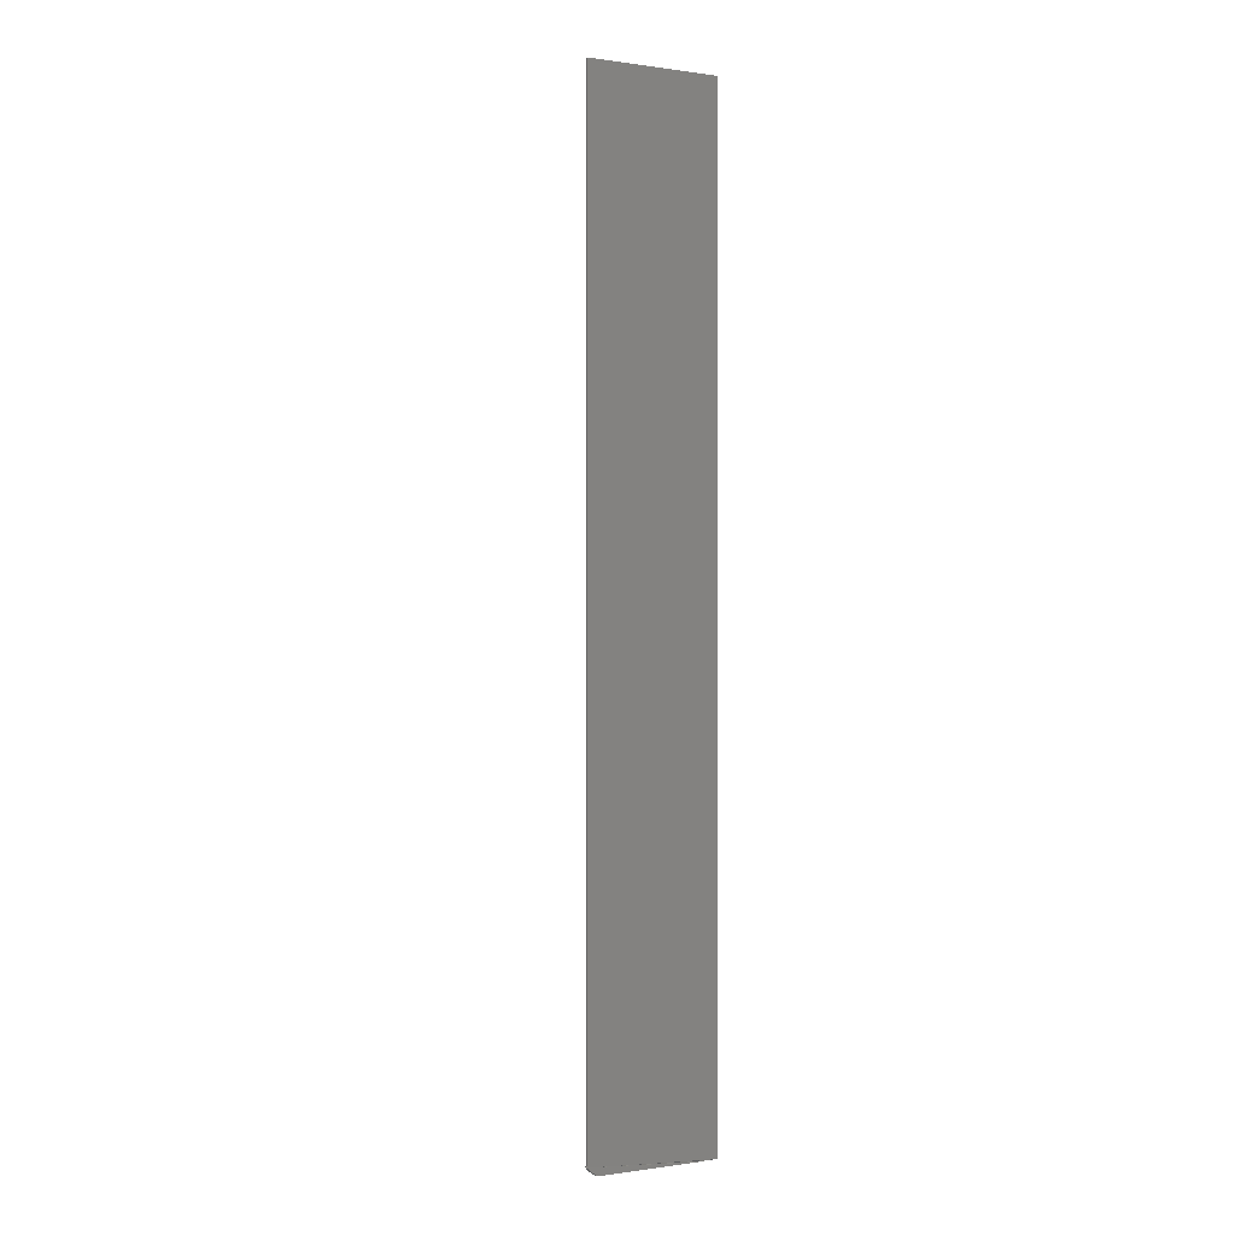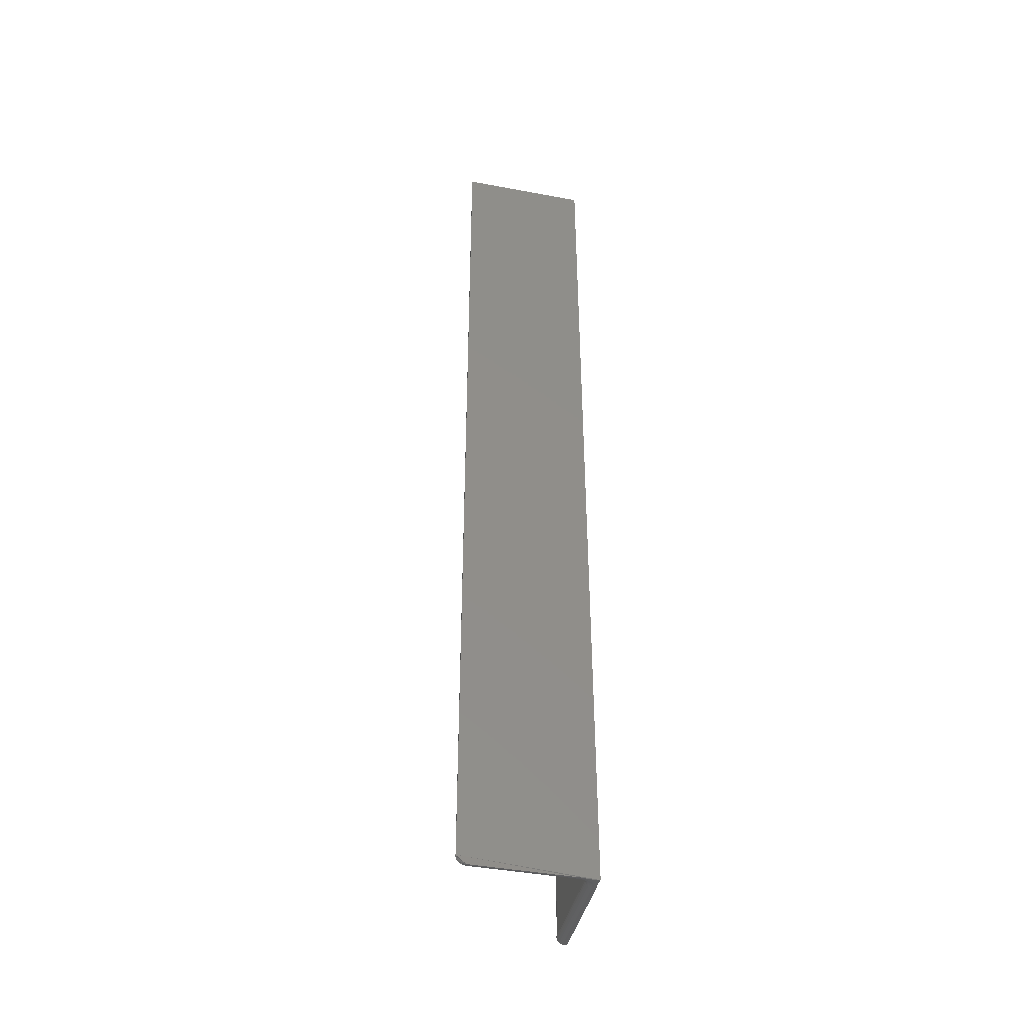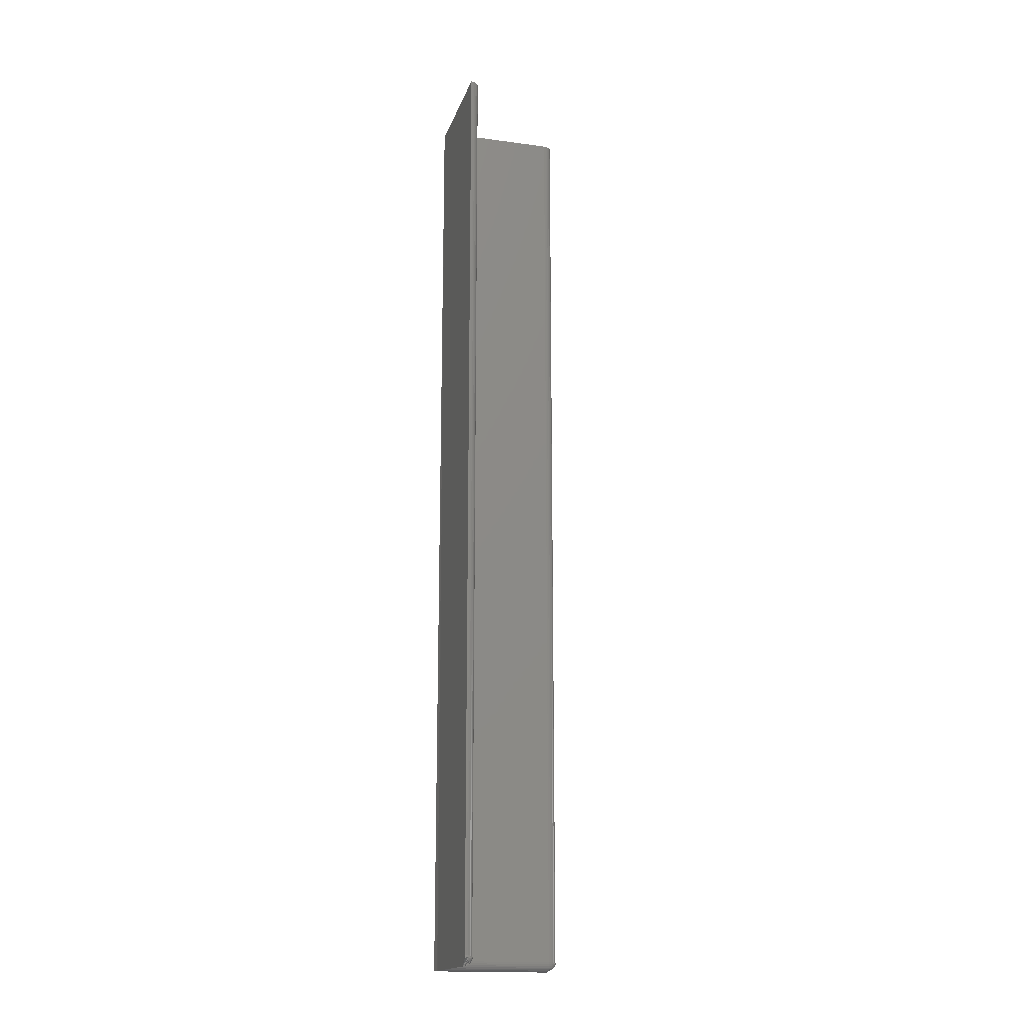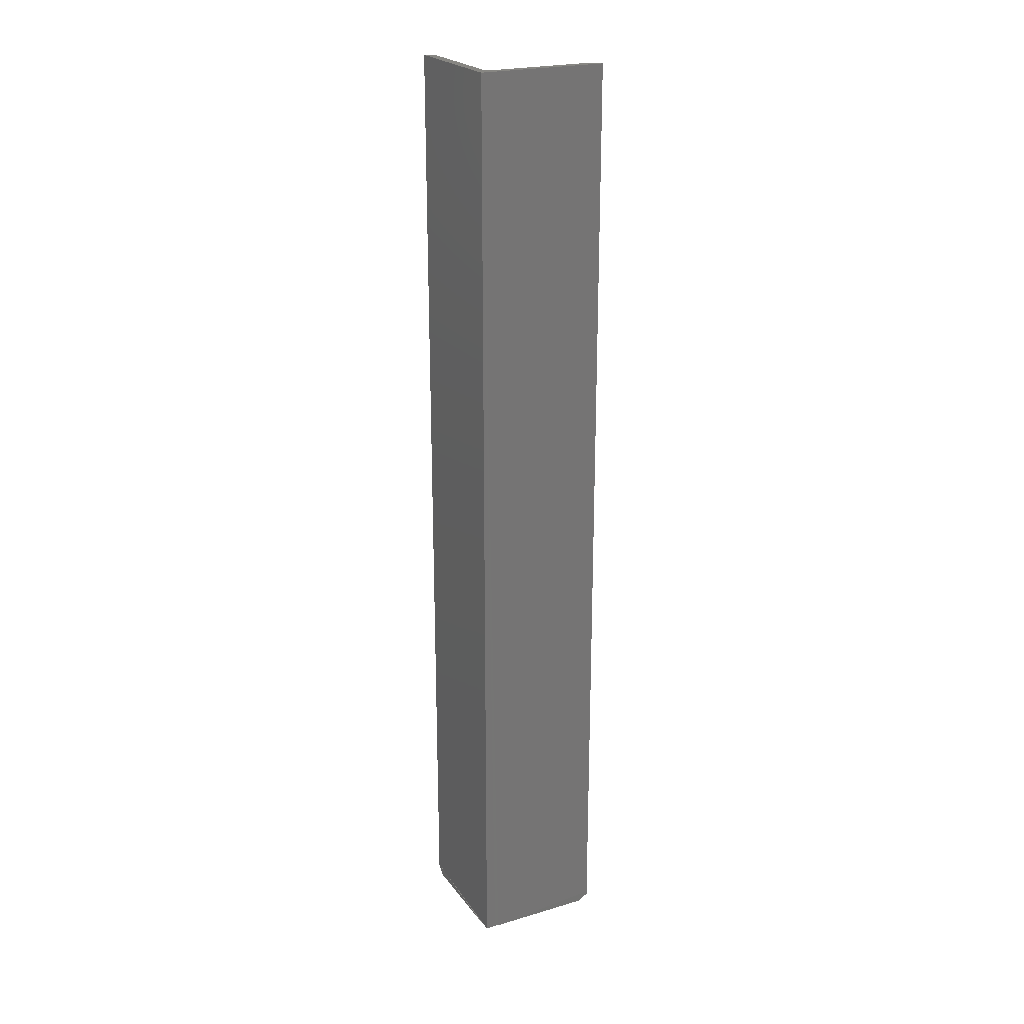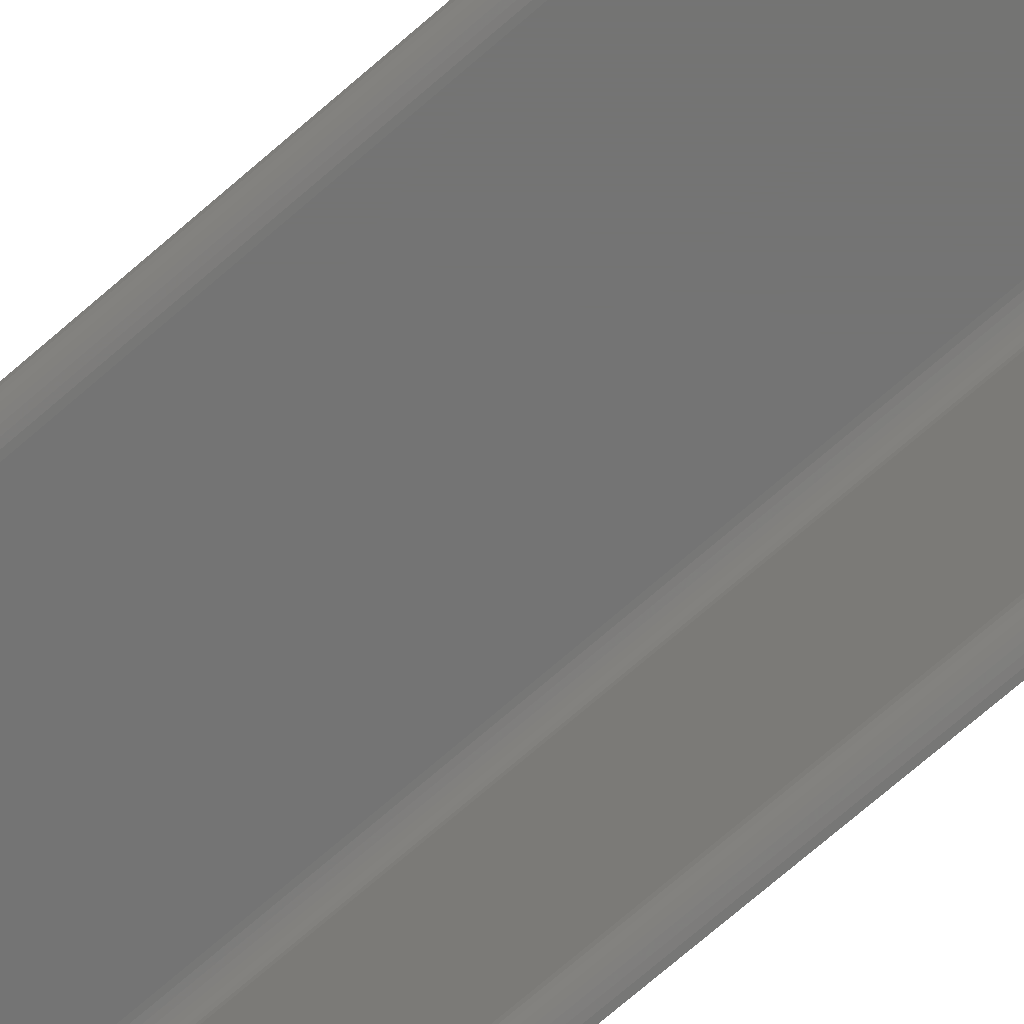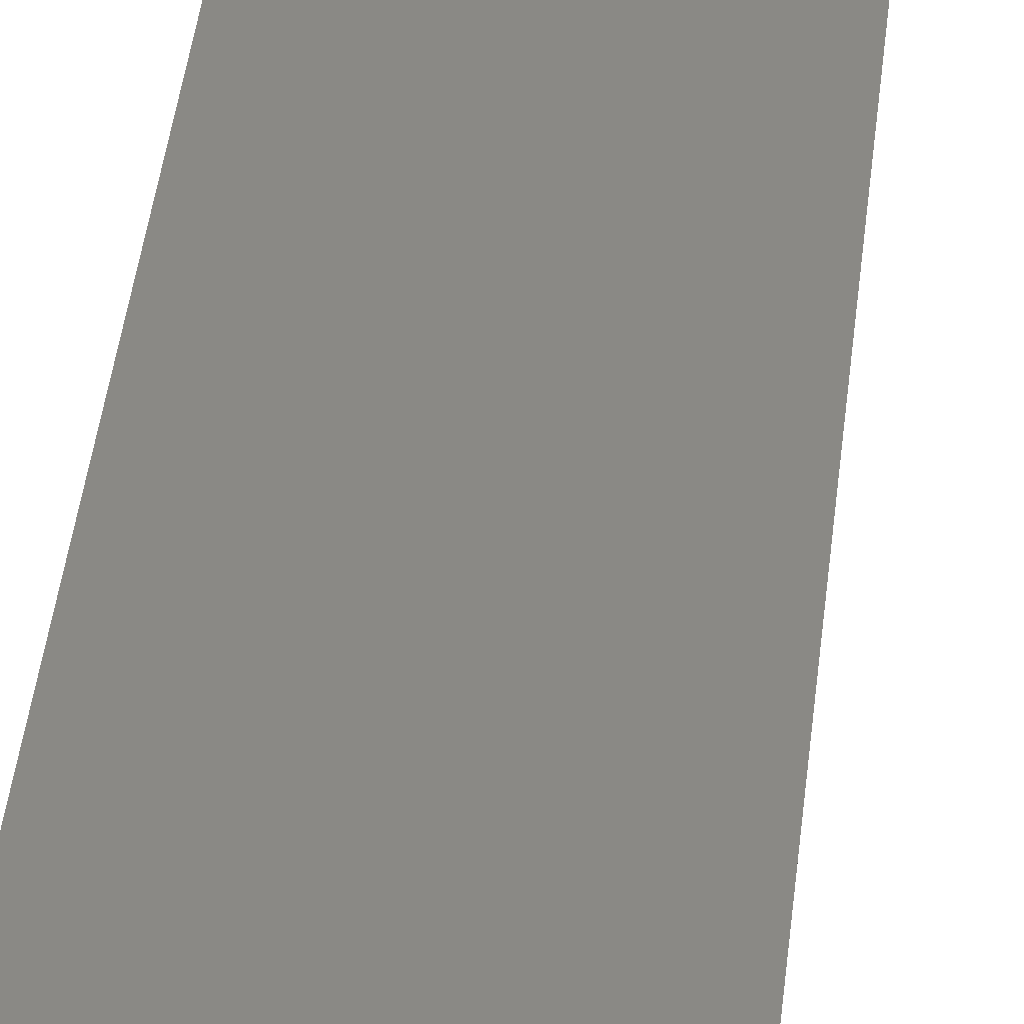
<metadata>
{"format":"stl","ext":"stl","renderer":"f3d","projection":"perspective","resolution":1024,"background":"white","views":[{"elev":-0.0,"azim":151.7,"up":"+Z"},{"elev":-42.1,"azim":167.3,"up":"+Z"},{"elev":-17.0,"azim":-15.4,"up":"+Z"},{"elev":22.7,"azim":-116.8,"up":"+Z"},{"elev":-66.3,"azim":132.1,"up":"+Y"},{"elev":28.5,"azim":4.5,"up":"+Y"}]}
</metadata>
<code>
# stl→obj: 193 verts, 382 faces
v 0.007484 -0.09408 -0.7422
v 0.007484 -0.09408 0
v 0.00734 -0.09554 -0.7422
v 0.00734 -0.09554 0
v 0.006914 -0.09694 -0.7422
v 0.006914 -0.09694 0
v 0.006222 -0.09824 -0.7422
v 0.006222 -0.09824 0
v 0.005292 -0.09937 -0.7422
v 0.005292 -0.09937 0
v 0.004158 -0.1003 -0.7422
v 0.004158 -0.1003 0
v 0.002864 -0.101 -0.7422
v 0.002864 -0.101 0
v 0.00146 -0.1014 -0.7422
v 0.00146 -0.1014 0
v -1.375e-18 -0.1016 -0.7422
v -1.375e-18 -0.1016 0
v 0.1016 1.811e-17 -0.7422
v 0.1016 -1.833e-18 0
v 0.1014 -0.00146 -0.7422
v 0.1014 -0.00146 0
v 0.101 -0.002864 -0.7422
v 0.101 -0.002864 0
v 0.1003 -0.004158 -0.7422
v 0.1003 -0.004158 0
v 0.09937 -0.005292 -0.7422
v 0.09937 -0.005292 0
v 0.09824 -0.006222 -0.7422
v 0.09824 -0.006222 0
v 0.09694 -0.006914 -0.7422
v 0.09694 -0.006914 0
v 0.09554 -0.00734 -0.7422
v 0.09554 -0.00734 0
v 0.09408 -0.007484 -0.7422
v 0.09408 -0.007484 0
v 0.1019 0 -0.7434
v 0.09408 0.0003289 -0.75
v 0.0139 0.0003289 -0.75
v 0.01086 0 -0.75
v 0.008239 -0.0008449 -0.75
v 0 0 -0.75
v 0 0 0
v 0.005833 -0.002178 -0.75
v 0.003729 -0.003948 -0.75
v 0.002004 -0.006091 -0.75
v 0.0007245 -0.008525 -0.75
v 0.0139 -0.007484 0
v 0.0139 -0.007484 -0.7422
v 0.009362 -0.009362 -0.7422
v 0.008565 -0.01033 0
v 0.008565 -0.01033 -0.7422
v 0.007972 -0.01144 0
v 0.007972 -0.01144 -0.7422
v 0.007607 -0.01265 0
v 0.007607 -0.01265 -0.7422
v 0.007484 -0.0139 0
v 0.007484 -0.0139 -0.7422
v 0.009362 -0.009362 0
v 0.01033 -0.008565 -0.7422
v 0.01033 -0.008565 0
v 0.01144 -0.007972 -0.7422
v 0.01144 -0.007972 0
v 0.01265 -0.007607 -0.7422
v 0.01265 -0.007607 0
v 0 -0.0139 -0.75
v -6.31e-05 -0.01116 -0.75
v 0.0002326 -0.09431 -0.75
v 0 -0.1017 -0.7446
v 0.007809 -0.09545 -0.7437
v 0.007891 -0.09407 -0.7437
v 0.001375 -0.1019 -0.7437
v 0.005695 -0.09513 -0.7477
v 0.004571 -0.09417 -0.7487
v 0.005754 -0.09413 -0.7477
v 0.006725 -0.0941 -0.7465
v 0.006656 -0.09528 -0.7465
v 0.007447 -0.09408 -0.7452
v 0.00737 -0.09539 -0.7452
v 0.004014 -0.09644 -0.7487
v 0.005457 -0.09611 -0.7477
v 0.006375 -0.09642 -0.7465
v 0.007058 -0.09666 -0.7452
v 0.007478 -0.0968 -0.7437
v 0.005046 -0.09702 -0.7477
v 0.005893 -0.0975 -0.7465
v 0.006522 -0.09785 -0.7452
v 0.006909 -0.09807 -0.7437
v 0.004477 -0.09785 -0.7477
v 0.005224 -0.09847 -0.7465
v 0.005778 -0.09893 -0.7452
v 0.00612 -0.09922 -0.7437
v 0.00439 -0.0993 -0.7465
v 0.004852 -0.09986 -0.7452
v 0.005137 -0.1002 -0.7437
v 0.003775 -0.1006 -0.7452
v 0.003993 -0.101 -0.7437
v 0.00258 -0.1011 -0.7452
v 0.002725 -0.1016 -0.7437
v 0.001756 -0.09426 -0.7498
v 0.003221 -0.09422 -0.7494
v 0.00342 -0.09997 -0.7465
v 0.09408 -0.005195 -0.7477
v 0.09408 -0.004011 -0.7487
v 0.0952 -0.005109 -0.7477
v 0.09538 -0.006064 -0.7465
v 0.09408 -0.006167 -0.7465
v 0.09551 -0.006773 -0.7452
v 0.09408 -0.006889 -0.7452
v 0.0956 -0.00721 -0.7437
v 0.09408 -0.007333 -0.7437
v 0.1008 -0.002417 -0.7452
v 0.1017 -0.001128 -0.7437
v 0.1013 -0.002586 -0.7437
v 0.09957 -0.003283 -0.7465
v 0.1002 -0.003683 -0.7452
v 0.1005 -0.003929 -0.7437
v 0.09875 -0.00428 -0.7465
v 0.09926 -0.004791 -0.7452
v 0.09958 -0.005106 -0.7437
v 0.09722 -0.004286 -0.7477
v 0.09625 -0.004798 -0.7477
v 0.09775 -0.005096 -0.7465
v 0.09661 -0.005698 -0.7465
v 0.09815 -0.005697 -0.7452
v 0.09689 -0.006367 -0.7452
v 0.0984 -0.006068 -0.7437
v 0.09705 -0.006779 -0.7437
v 0.09408 -0.002661 -0.7494
v 0.09408 -0.001195 -0.7498
v 0.0139 -0.001195 -0.7498
v 0.0139 -0.002661 -0.7494
v 0.0139 -0.004011 -0.7487
v 0.0139 -0.005195 -0.7477
v 0.0139 -0.006167 -0.7465
v 0.0139 -0.006889 -0.7452
v 0.0139 -0.007333 -0.7437
v 0.001195 -0.0139 -0.7498
v 0.001439 -0.01142 -0.7498
v 0.002661 -0.0139 -0.7494
v 0.002877 -0.01171 -0.7494
v 0.004011 -0.0139 -0.7487
v 0.004201 -0.01197 -0.7487
v 0.005195 -0.0139 -0.7477
v 0.005363 -0.0122 -0.7477
v 0.006167 -0.0139 -0.7465
v 0.006315 -0.01239 -0.7465
v 0.006889 -0.0139 -0.7452
v 0.007024 -0.01253 -0.7452
v 0.007333 -0.0139 -0.7437
v 0.00746 -0.01262 -0.7437
v 0.01142 -0.001439 -0.7498
v 0.01171 -0.002877 -0.7494
v 0.01197 -0.004201 -0.7487
v 0.0122 -0.005363 -0.7477
v 0.01239 -0.006315 -0.7465
v 0.01253 -0.007024 -0.7452
v 0.01262 -0.00746 -0.7437
v 0.009037 -0.002162 -0.7498
v 0.009598 -0.003516 -0.7494
v 0.01011 -0.004764 -0.7487
v 0.01057 -0.005858 -0.7477
v 0.01094 -0.006755 -0.7465
v 0.01122 -0.007422 -0.7452
v 0.01139 -0.007833 -0.7437
v 0.006841 -0.003336 -0.7498
v 0.007655 -0.004555 -0.7494
v 0.008405 -0.005678 -0.7487
v 0.009063 -0.006662 -0.7477
v 0.009603 -0.00747 -0.7465
v 0.01 -0.00807 -0.7452
v 0.01025 -0.00844 -0.7437
v 0.004916 -0.004916 -0.7498
v 0.005952 -0.005952 -0.7494
v 0.006907 -0.006907 -0.7487
v 0.007744 -0.007744 -0.7477
v 0.008431 -0.008431 -0.7465
v 0.008942 -0.008942 -0.7452
v 0.009256 -0.009256 -0.7437
v 0.003336 -0.006841 -0.7498
v 0.004555 -0.007655 -0.7494
v 0.005678 -0.008405 -0.7487
v 0.006662 -0.009063 -0.7477
v 0.00747 -0.009603 -0.7465
v 0.00807 -0.01 -0.7452
v 0.00844 -0.01025 -0.7437
v 0.002162 -0.009037 -0.7498
v 0.003516 -0.009598 -0.7494
v 0.004764 -0.01011 -0.7487
v 0.005858 -0.01057 -0.7477
v 0.006755 -0.01094 -0.7465
v 0.007422 -0.01122 -0.7452
v 0.007833 -0.01139 -0.7437
f 1 2 3
f 3 2 4
f 3 4 5
f 5 4 6
f 5 6 7
f 7 6 8
f 7 8 9
f 9 8 10
f 9 10 11
f 11 10 12
f 11 12 13
f 13 12 14
f 13 14 15
f 15 14 16
f 15 16 17
f 17 16 18
f 19 20 21
f 21 20 22
f 21 22 23
f 23 22 24
f 23 24 25
f 25 24 26
f 25 26 27
f 27 26 28
f 27 28 29
f 29 28 30
f 29 30 31
f 31 30 32
f 31 32 33
f 33 32 34
f 33 34 35
f 35 34 36
f 37 38 39
f 37 39 40
f 37 40 41
f 37 41 42
f 37 42 19
f 20 19 43
f 43 19 42
f 42 41 44
f 42 44 45
f 42 45 46
f 42 46 47
f 48 49 36
f 36 49 35
f 50 51 52
f 52 51 53
f 52 53 54
f 54 53 55
f 54 55 56
f 56 55 57
f 56 57 58
f 51 50 59
f 59 50 60
f 59 60 61
f 61 60 62
f 61 62 63
f 63 62 64
f 63 64 65
f 65 64 49
f 65 49 48
f 2 1 57
f 57 1 58
f 42 47 43
f 66 43 67
f 67 43 47
f 66 68 17
f 68 69 17
f 43 66 17
f 43 17 18
f 1 70 71
f 1 3 70
f 17 72 15
f 17 69 72
f 73 74 75
f 75 76 73
f 73 76 77
f 76 78 77
f 77 78 79
f 78 71 79
f 79 71 70
f 74 73 80
f 80 73 81
f 73 77 81
f 81 77 82
f 77 79 82
f 82 79 83
f 79 70 83
f 83 70 84
f 70 3 84
f 84 3 5
f 85 80 81
f 81 82 85
f 85 82 86
f 82 83 86
f 86 83 87
f 83 84 87
f 87 84 88
f 84 5 88
f 88 5 7
f 85 86 89
f 89 86 90
f 86 87 90
f 90 87 91
f 87 88 91
f 91 88 92
f 88 7 92
f 92 7 9
f 90 91 93
f 93 91 94
f 91 92 94
f 94 92 95
f 92 9 95
f 95 9 11
f 96 97 98
f 98 97 99
f 97 13 99
f 99 13 15
f 99 15 72
f 68 100 101
f 68 101 74
f 68 74 80
f 68 80 85
f 68 85 89
f 68 89 90
f 68 90 93
f 68 93 102
f 68 102 96
f 68 96 98
f 68 98 99
f 68 99 72
f 68 72 69
f 102 93 96
f 96 93 94
f 96 94 97
f 97 94 95
f 97 95 13
f 13 95 11
f 103 104 105
f 105 106 103
f 103 106 107
f 106 108 107
f 107 108 109
f 108 110 109
f 109 110 111
f 110 33 111
f 35 111 33
f 112 113 114
f 114 21 23
f 115 112 116
f 112 114 116
f 116 114 117
f 114 23 117
f 117 23 25
f 115 116 118
f 118 116 119
f 116 117 119
f 119 117 120
f 117 25 120
f 120 25 27
f 104 121 122
f 121 123 122
f 122 123 124
f 123 125 124
f 124 125 126
f 125 127 126
f 126 127 128
f 127 29 128
f 128 29 31
f 105 104 122
f 122 124 105
f 105 124 106
f 124 126 106
f 106 126 108
f 126 128 108
f 108 128 110
f 128 31 110
f 110 31 33
f 38 121 104
f 38 104 129
f 38 129 130
f 38 37 113
f 38 113 112
f 38 112 115
f 38 115 118
f 37 19 113
f 113 19 21
f 113 21 114
f 121 38 123
f 123 38 118
f 123 118 125
f 125 118 119
f 125 119 127
f 127 119 120
f 127 120 29
f 29 120 27
f 39 38 131
f 131 38 130
f 131 130 132
f 132 130 129
f 132 129 133
f 133 129 104
f 133 104 134
f 134 104 103
f 134 103 135
f 135 103 107
f 135 107 136
f 136 107 109
f 136 109 137
f 137 109 111
f 137 111 49
f 49 111 35
f 66 67 138
f 138 67 139
f 138 139 140
f 140 139 141
f 140 141 142
f 142 141 143
f 142 143 144
f 144 143 145
f 144 145 146
f 146 145 147
f 146 147 148
f 148 147 149
f 148 149 150
f 150 149 151
f 150 151 58
f 58 151 56
f 40 39 152
f 152 39 131
f 152 131 153
f 153 131 132
f 153 132 154
f 154 132 133
f 154 133 155
f 155 133 134
f 155 134 156
f 156 134 135
f 156 135 157
f 157 135 136
f 157 136 158
f 158 136 137
f 158 137 64
f 64 137 49
f 41 40 159
f 159 40 152
f 159 152 160
f 160 152 153
f 160 153 161
f 161 153 154
f 161 154 162
f 162 154 155
f 162 155 163
f 163 155 156
f 163 156 164
f 164 156 157
f 164 157 165
f 165 157 158
f 165 158 62
f 62 158 64
f 44 41 166
f 166 41 159
f 166 159 167
f 167 159 160
f 167 160 168
f 168 160 161
f 168 161 169
f 169 161 162
f 169 162 170
f 170 162 163
f 170 163 171
f 171 163 164
f 171 164 172
f 172 164 165
f 172 165 60
f 60 165 62
f 45 44 173
f 173 44 166
f 173 166 174
f 174 166 167
f 174 167 175
f 175 167 168
f 175 168 176
f 176 168 169
f 176 169 177
f 177 169 170
f 177 170 178
f 178 170 171
f 178 171 179
f 179 171 172
f 179 172 50
f 50 172 60
f 46 45 180
f 180 45 173
f 180 173 181
f 181 173 174
f 181 174 182
f 182 174 175
f 182 175 183
f 183 175 176
f 183 176 184
f 184 176 177
f 184 177 185
f 185 177 178
f 185 178 186
f 186 178 179
f 186 179 52
f 52 179 50
f 47 46 187
f 187 46 180
f 187 180 188
f 188 180 181
f 188 181 189
f 189 181 182
f 189 182 190
f 190 182 183
f 190 183 191
f 191 183 184
f 191 184 192
f 192 184 185
f 192 185 193
f 193 185 186
f 193 186 54
f 54 186 52
f 67 47 139
f 139 47 187
f 139 187 141
f 141 187 188
f 141 188 143
f 143 188 189
f 143 189 145
f 145 189 190
f 145 190 147
f 147 190 191
f 147 191 149
f 149 191 192
f 149 192 151
f 151 192 193
f 151 193 56
f 56 193 54
f 68 66 100
f 100 66 138
f 100 138 101
f 101 138 140
f 101 140 74
f 74 140 142
f 74 142 75
f 75 142 144
f 75 144 76
f 76 144 146
f 76 146 78
f 78 146 148
f 78 148 71
f 71 148 150
f 71 150 1
f 1 150 58
f 20 26 22
f 26 24 22
f 36 34 26
f 34 32 26
f 32 30 26
f 30 28 26
f 2 6 4
f 18 16 12
f 12 16 14
f 43 18 12
f 43 12 10
f 43 10 8
f 43 8 6
f 43 6 2
f 43 2 57
f 43 57 55
f 43 55 53
f 43 53 51
f 43 51 59
f 43 59 61
f 43 61 63
f 43 63 65
f 43 65 48
f 43 48 36
f 43 36 26
f 43 26 20

</code>
